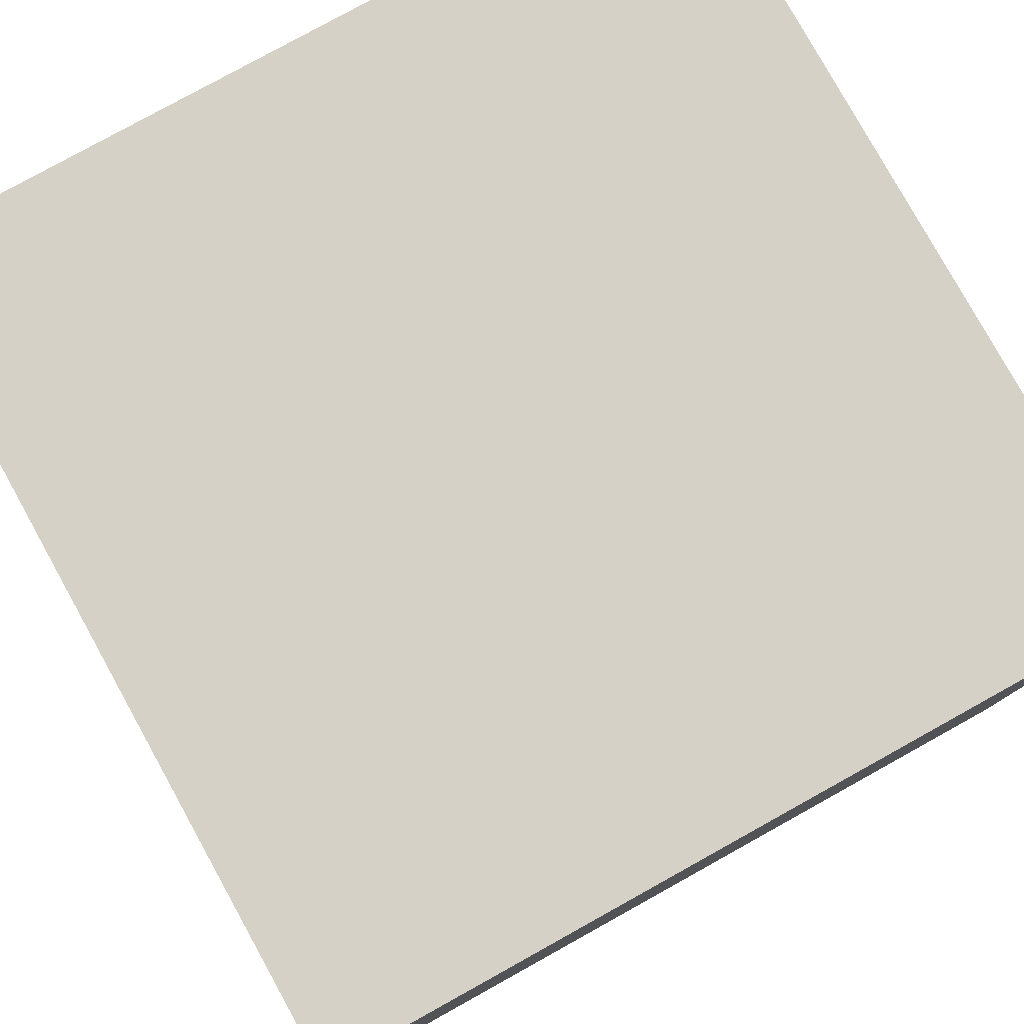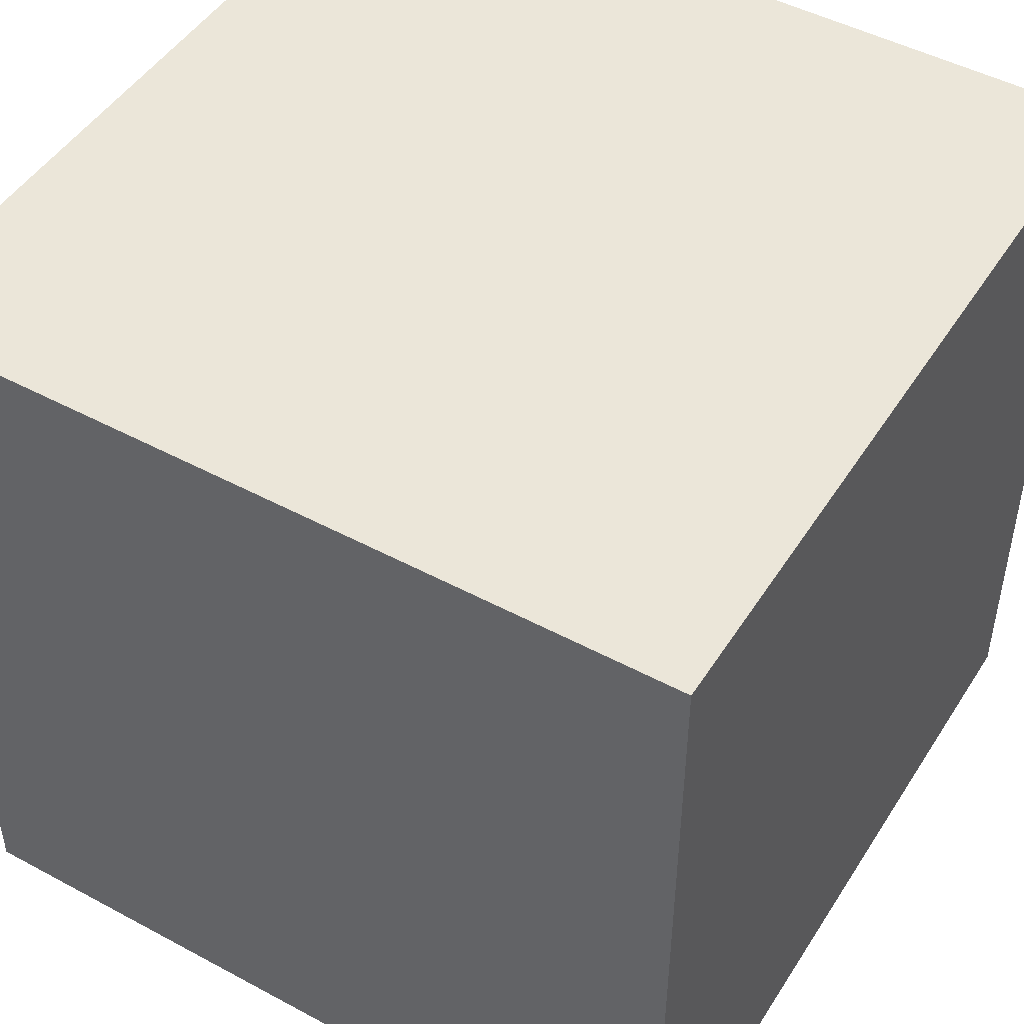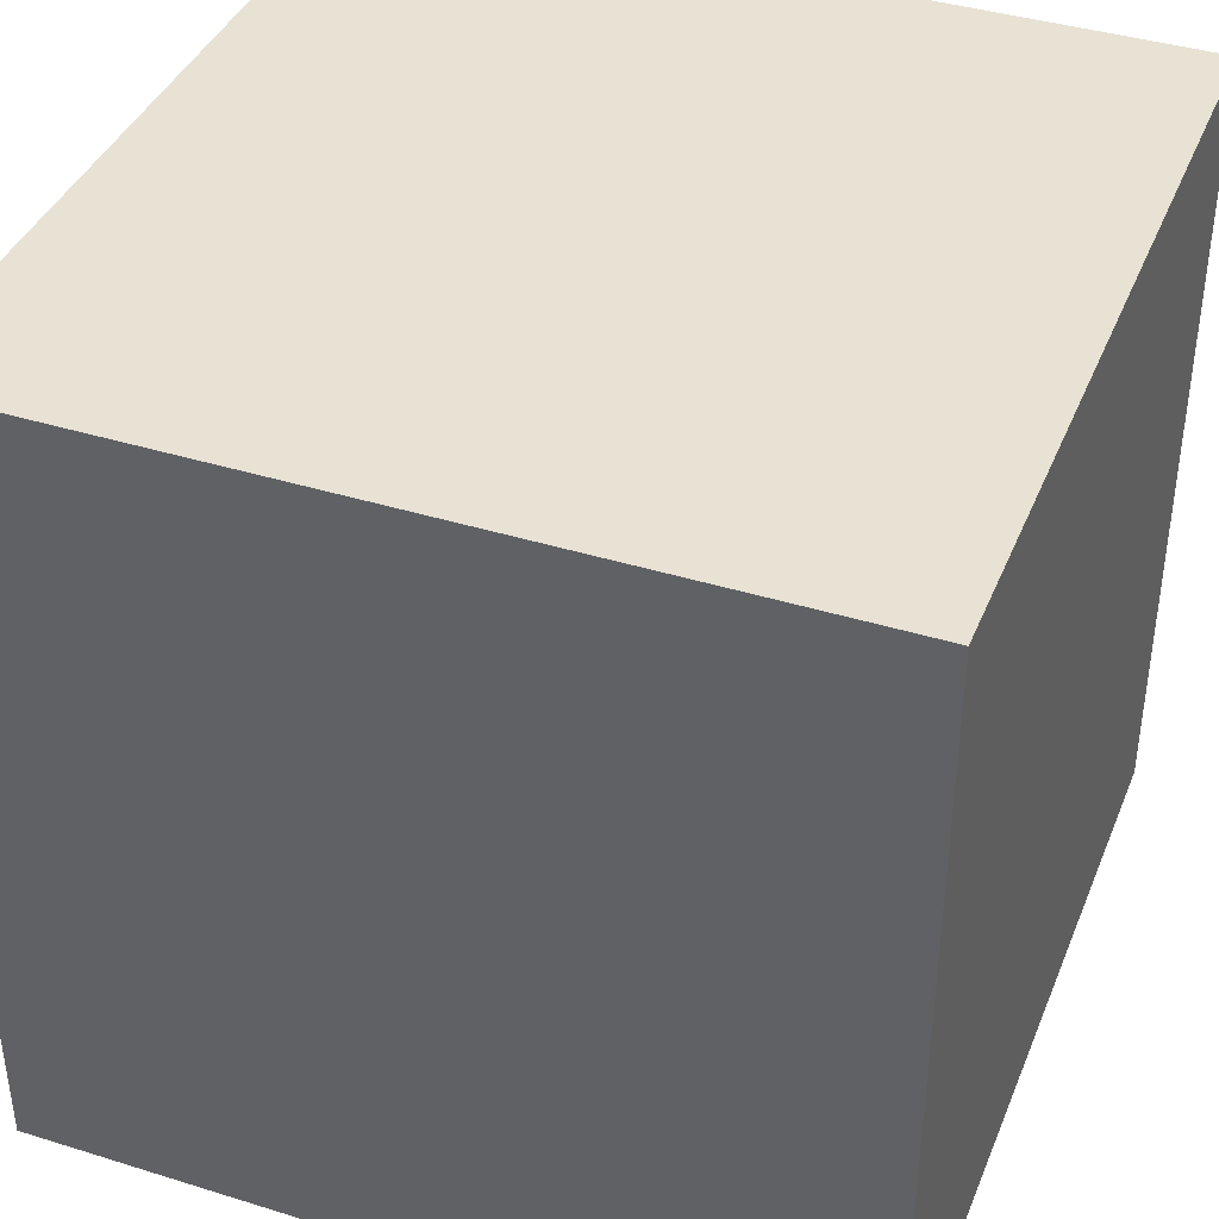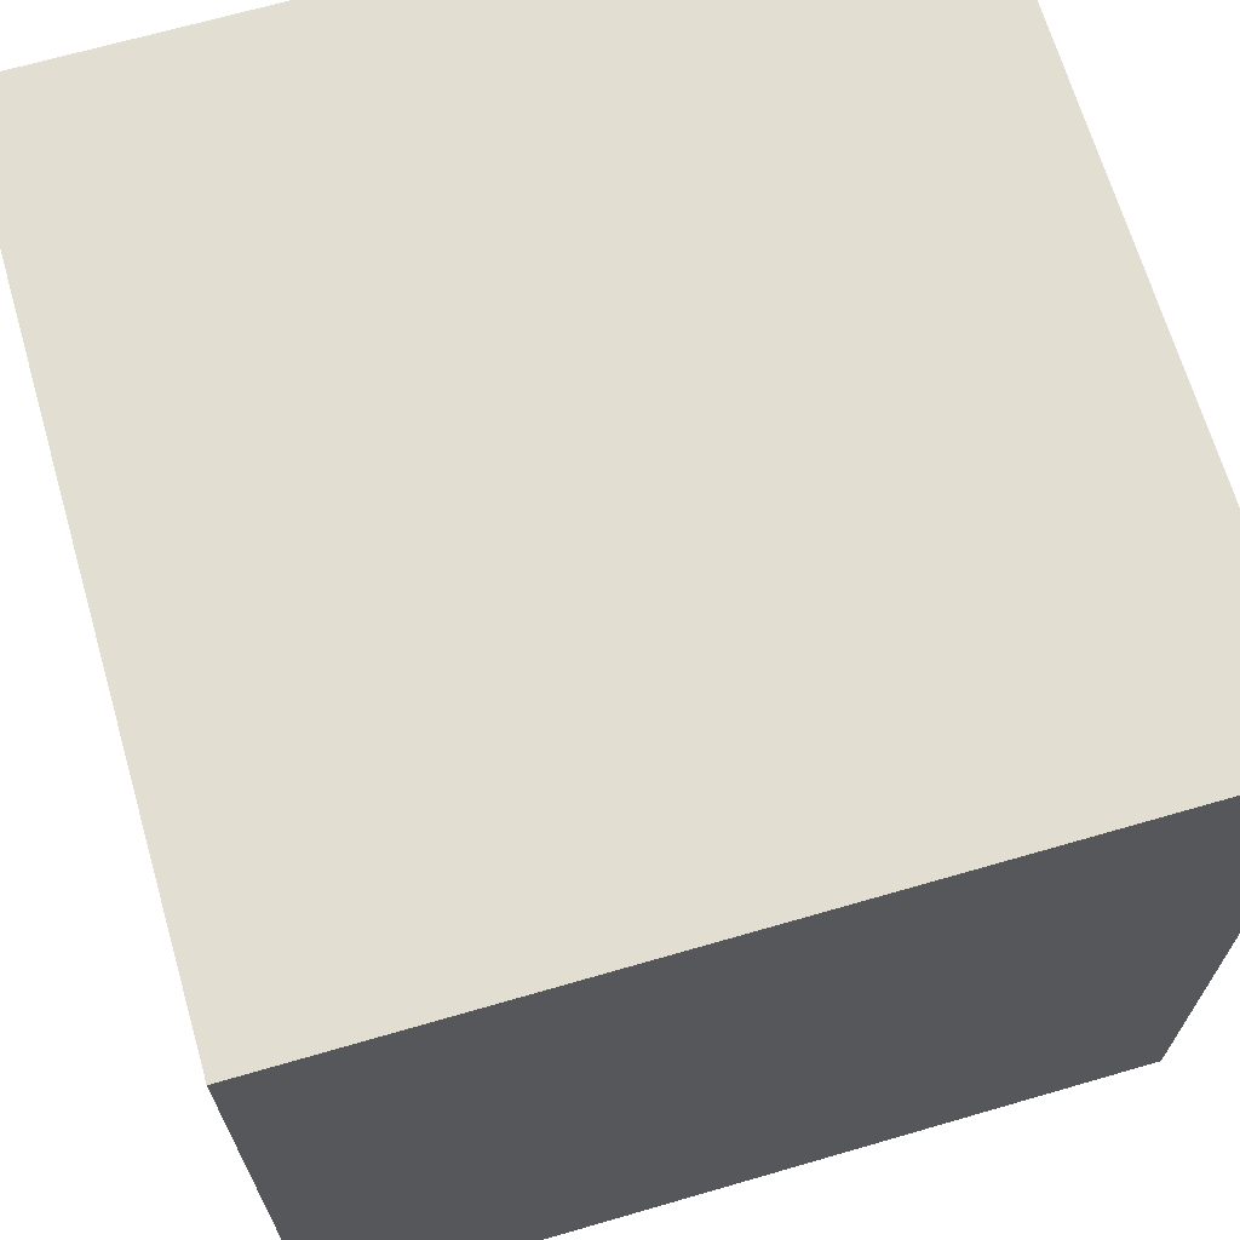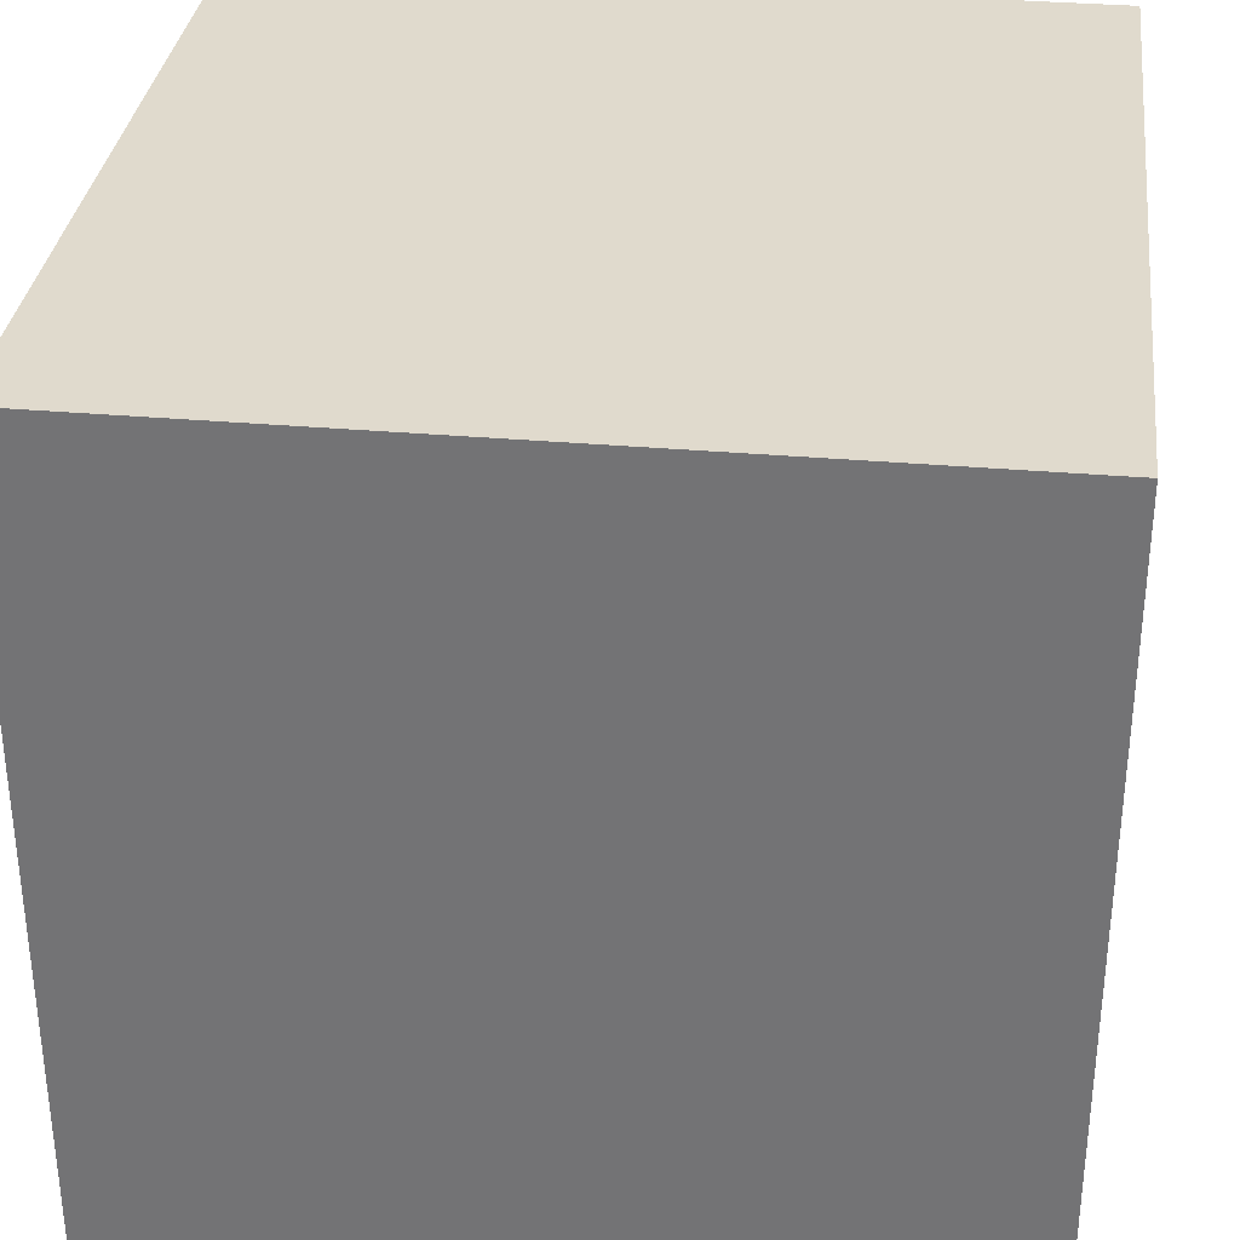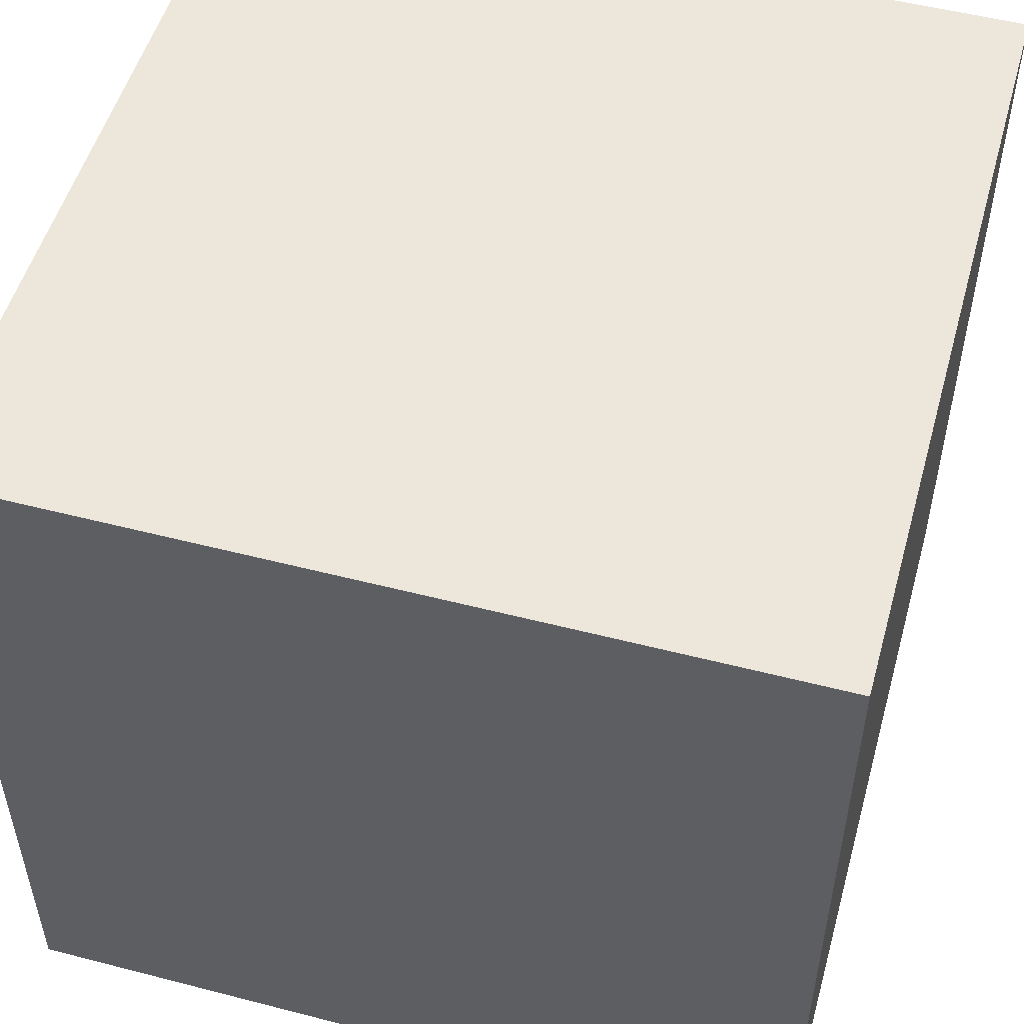
<metadata>
{"format":"obj","ext":"obj","renderer":"f3d","projection":"perspective","resolution":1024,"background":"white","views":[{"elev":79.5,"azim":61.0,"up":"+Z"},{"elev":47.9,"azim":-58.9,"up":"+Z"},{"elev":39.8,"azim":21.0,"up":"+Z"},{"elev":67.7,"azim":-16.2,"up":"+Y"},{"elev":33.1,"azim":-83.1,"up":"+Y"},{"elev":52.1,"azim":15.6,"up":"+Z"}]}
</metadata>
<code>
g
v 2 -0.9849 1.008
v 5.96e-08 -0.9849 1.008
v 5.96e-08 -0.9849 -0.9916
v 5.96e-08 1.015 -0.9916
v 5.96e-08 1.015 1.008
v 2 1.015 1.008
v 2 1.015 -0.9916
v 2 -0.9849 -0.9916
f 1 2 3
f 4 5 6
f 7 6 1
f 6 5 2
f 2 5 4
f 8 3 4
f 8 1 3
f 7 4 6
f 8 7 1
f 1 6 2
f 3 2 4
f 7 8 4

</code>
